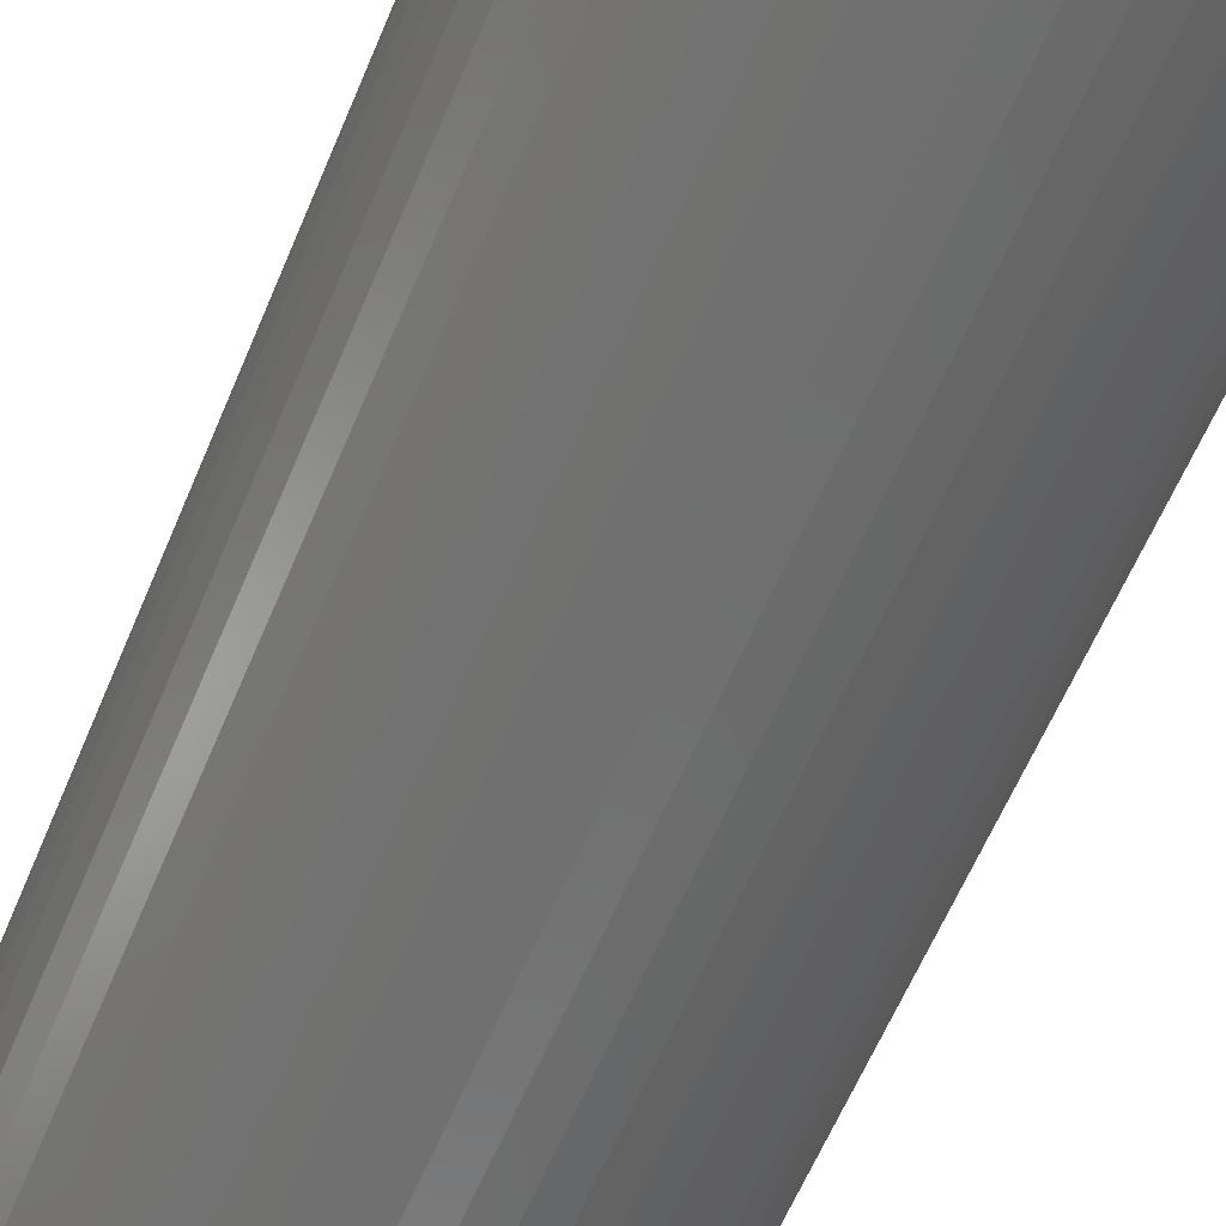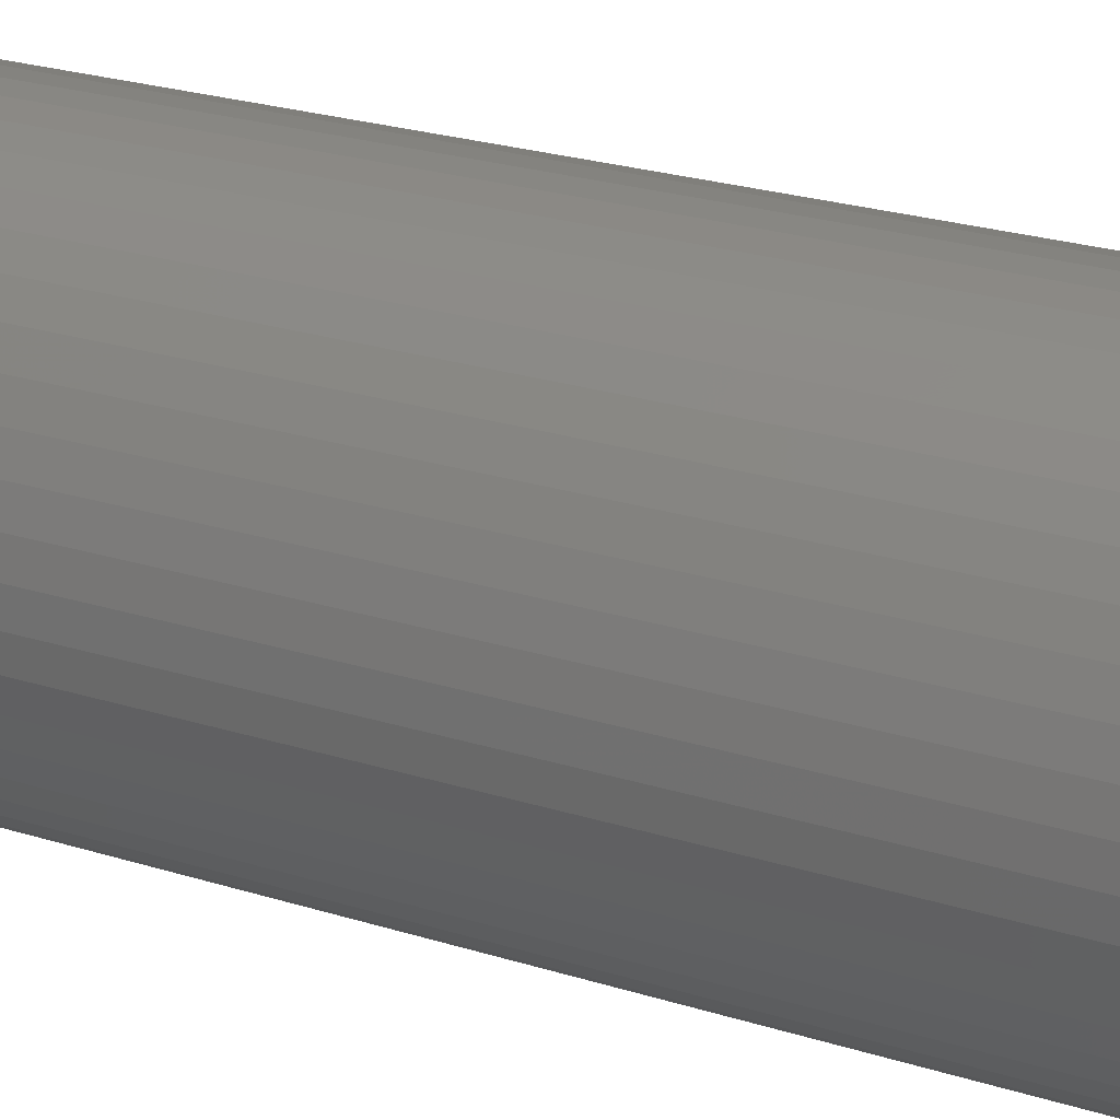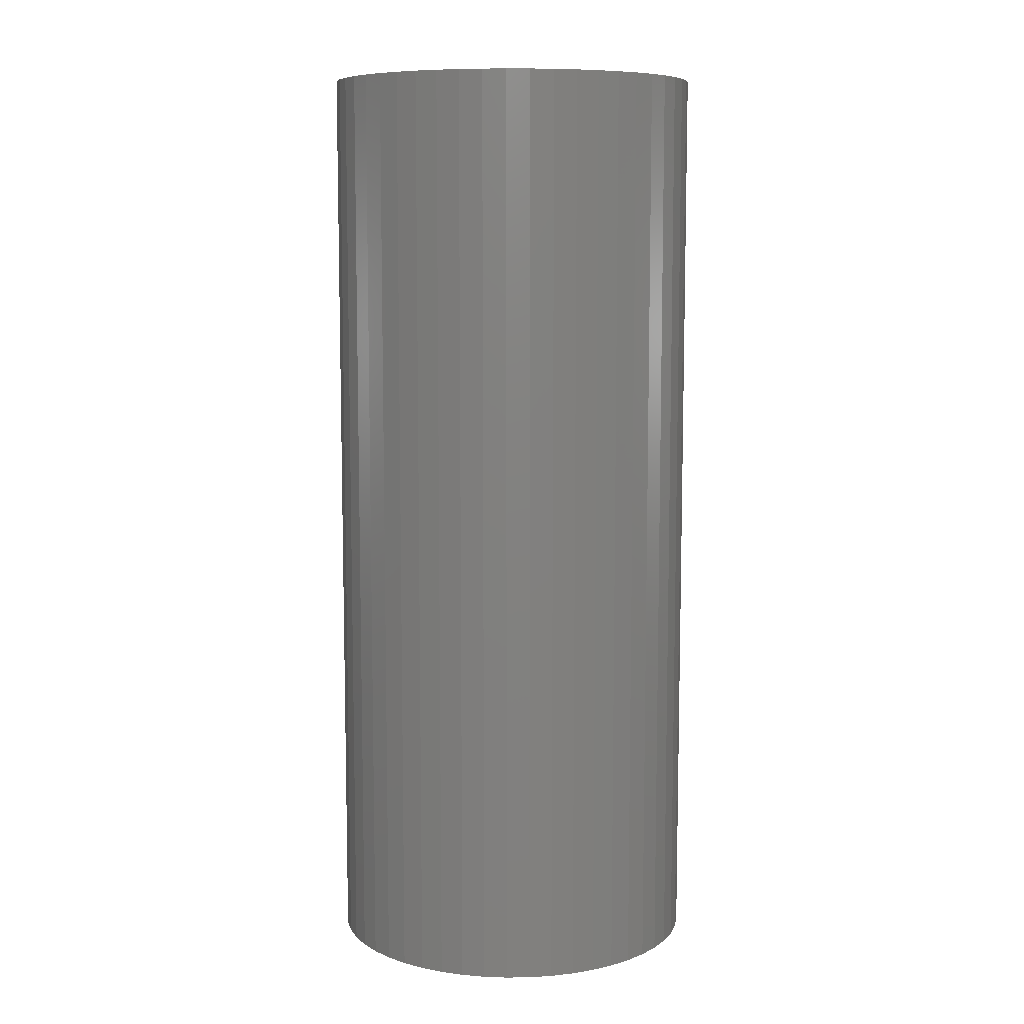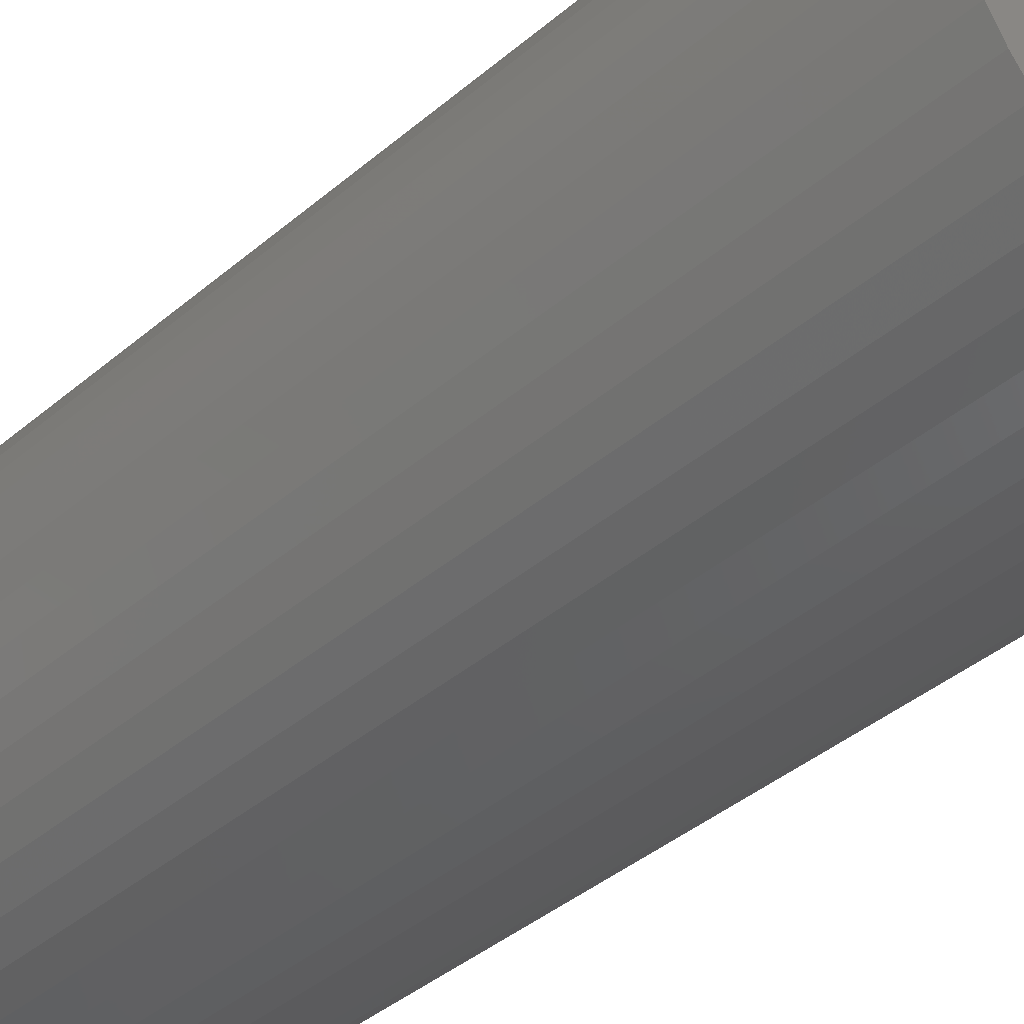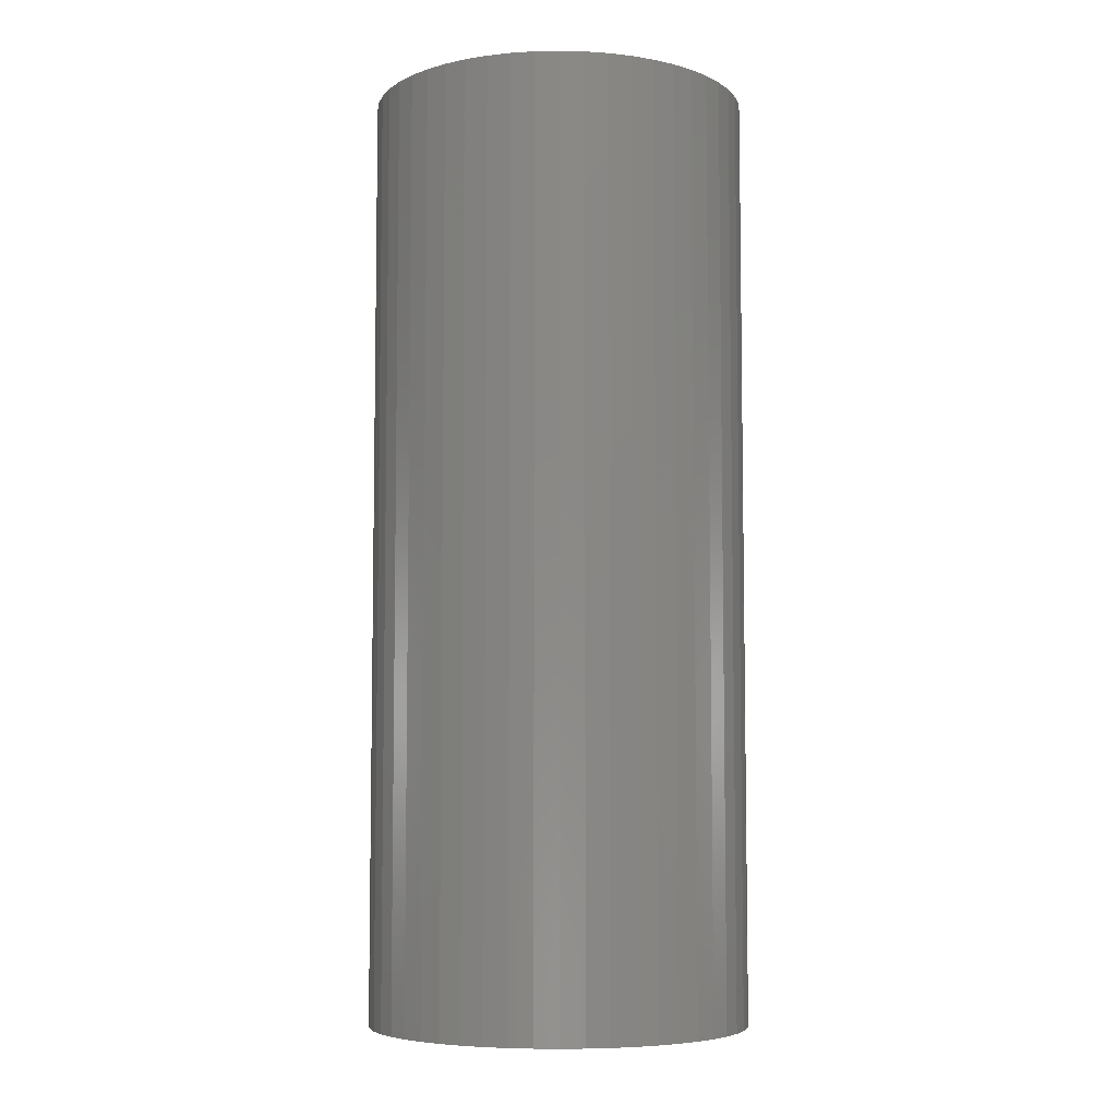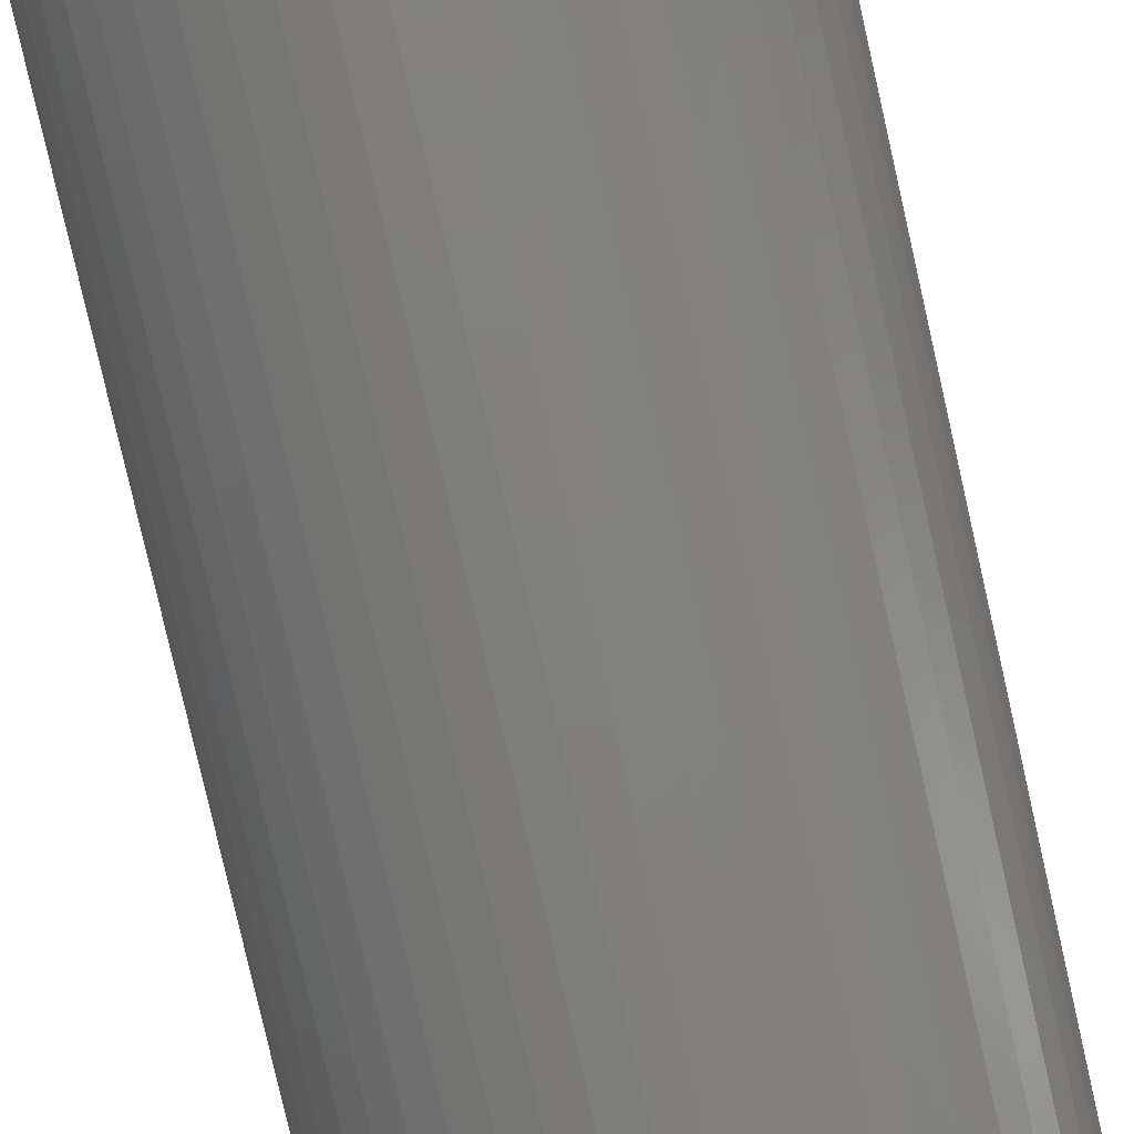
<metadata>
{"format":"stl","ext":"stl","renderer":"f3d","projection":"perspective","resolution":1024,"background":"white","views":[{"elev":-60.0,"azim":157.6,"up":"+Y"},{"elev":24.3,"azim":117.6,"up":"+Y"},{"elev":8.6,"azim":149.3,"up":"+Z"},{"elev":-38.6,"azim":137.2,"up":"+Y"},{"elev":-6.2,"azim":168.9,"up":"+Z"},{"elev":-79.9,"azim":-167.2,"up":"+Y"}]}
</metadata>
<code>
# stl→obj: 100 verts, 196 faces
v 16.35 0 40.5
v 16.22 2.049 -40.5
v 16.22 2.049 40.5
v 16.35 0 -40.5
v 1.027 16.32 -40.5
v -1.027 16.32 40.5
v 1.027 16.32 40.5
v -1.027 16.32 -40.5
v 16.22 -2.049 40.5
v 15.84 4.066 40.5
v 15.84 -4.066 40.5
v 15.2 6.019 40.5
v 15.2 -6.019 40.5
v 14.33 7.877 40.5
v 14.33 -7.877 40.5
v 13.23 9.61 40.5
v 13.23 -9.61 40.5
v 11.92 11.19 40.5
v 11.92 -11.19 40.5
v 10.42 12.6 40.5
v 10.42 -12.6 40.5
v 8.761 13.8 40.5
v 8.761 -13.8 40.5
v 6.961 14.79 40.5
v 6.961 -14.79 40.5
v 5.052 15.55 40.5
v 5.052 -15.55 40.5
v 3.064 16.06 40.5
v 3.064 -16.06 40.5
v 1.027 -16.32 40.5
v -1.027 -16.32 40.5
v -3.064 16.06 40.5
v -3.064 -16.06 40.5
v -5.052 15.55 40.5
v -5.052 -15.55 40.5
v -6.961 14.79 40.5
v -6.961 -14.79 40.5
v -8.761 13.8 40.5
v -8.761 -13.8 40.5
v -10.42 12.6 40.5
v -10.42 -12.6 40.5
v -11.92 11.19 40.5
v -11.92 -11.19 40.5
v -13.23 9.61 40.5
v -13.23 -9.61 40.5
v -14.33 7.877 40.5
v -14.33 -7.877 40.5
v -15.2 6.019 40.5
v -15.2 -6.019 40.5
v -15.84 4.066 40.5
v -15.84 -4.066 40.5
v -16.22 2.049 40.5
v -16.22 -2.049 40.5
v -16.35 0 40.5
v 13.23 -9.61 -40.5
v 11.92 -11.19 -40.5
v 11.92 11.19 -40.5
v 10.42 12.6 -40.5
v 16.22 -2.049 -40.5
v 15.84 -4.066 -40.5
v 15.84 4.066 -40.5
v 15.2 -6.019 -40.5
v 15.2 6.019 -40.5
v 14.33 -7.877 -40.5
v 14.33 7.877 -40.5
v 13.23 9.61 -40.5
v 10.42 -12.6 -40.5
v 8.761 -13.8 -40.5
v 8.761 13.8 -40.5
v 6.961 -14.79 -40.5
v 6.961 14.79 -40.5
v 5.052 -15.55 -40.5
v 5.052 15.55 -40.5
v 3.064 -16.06 -40.5
v 3.064 16.06 -40.5
v 1.027 -16.32 -40.5
v -1.027 -16.32 -40.5
v -3.064 -16.06 -40.5
v -3.064 16.06 -40.5
v -5.052 -15.55 -40.5
v -5.052 15.55 -40.5
v -6.961 -14.79 -40.5
v -6.961 14.79 -40.5
v -8.761 -13.8 -40.5
v -8.761 13.8 -40.5
v -10.42 -12.6 -40.5
v -10.42 12.6 -40.5
v -11.92 -11.19 -40.5
v -11.92 11.19 -40.5
v -13.23 -9.61 -40.5
v -13.23 9.61 -40.5
v -14.33 -7.877 -40.5
v -14.33 7.877 -40.5
v -15.2 -6.019 -40.5
v -15.2 6.019 -40.5
v -15.84 -4.066 -40.5
v -15.84 4.066 -40.5
v -16.22 -2.049 -40.5
v -16.22 2.049 -40.5
v -16.35 0 -40.5
f 1 2 3
f 2 1 4
f 5 6 7
f 6 5 8
f 3 9 1
f 10 9 3
f 10 11 9
f 12 11 10
f 12 13 11
f 14 13 12
f 14 15 13
f 16 15 14
f 16 17 15
f 18 17 16
f 18 19 17
f 20 19 18
f 20 21 19
f 22 21 20
f 22 23 21
f 24 23 22
f 24 25 23
f 26 25 24
f 26 27 25
f 28 27 26
f 28 29 27
f 7 29 28
f 7 30 29
f 6 30 7
f 6 31 30
f 32 31 6
f 32 33 31
f 34 33 32
f 34 35 33
f 36 35 34
f 36 37 35
f 38 37 36
f 38 39 37
f 40 39 38
f 40 41 39
f 42 41 40
f 42 43 41
f 44 43 42
f 44 45 43
f 46 45 44
f 46 47 45
f 48 47 46
f 48 49 47
f 50 49 48
f 50 51 49
f 52 51 50
f 52 53 51
f 53 52 54
f 19 55 17
f 55 19 56
f 57 20 18
f 20 57 58
f 59 2 4
f 60 2 59
f 60 61 2
f 62 61 60
f 62 63 61
f 64 63 62
f 64 65 63
f 55 65 64
f 55 66 65
f 56 66 55
f 56 57 66
f 67 57 56
f 67 58 57
f 68 58 67
f 68 69 58
f 70 69 68
f 70 71 69
f 72 71 70
f 72 73 71
f 74 73 72
f 74 75 73
f 76 75 74
f 76 5 75
f 77 5 76
f 77 8 5
f 78 8 77
f 78 79 8
f 80 79 78
f 80 81 79
f 82 81 80
f 82 83 81
f 84 83 82
f 84 85 83
f 86 85 84
f 86 87 85
f 88 87 86
f 88 89 87
f 90 89 88
f 90 91 89
f 92 91 90
f 92 93 91
f 94 93 92
f 94 95 93
f 96 95 94
f 96 97 95
f 98 97 96
f 98 99 97
f 99 98 100
f 87 42 40
f 42 87 89
f 81 36 34
f 36 81 83
f 12 65 14
f 65 12 63
f 14 66 16
f 66 14 65
f 71 26 24
f 26 71 73
f 58 22 20
f 22 58 69
f 95 46 93
f 46 95 48
f 91 42 89
f 42 91 44
f 8 32 6
f 32 8 79
f 13 60 11
f 60 13 62
f 70 23 25
f 23 70 68
f 10 63 12
f 63 10 61
f 3 61 10
f 61 3 2
f 73 28 26
f 28 73 75
f 97 48 95
f 48 97 50
f 100 52 99
f 52 100 54
f 83 38 36
f 38 83 85
f 9 4 1
f 4 9 59
f 15 62 13
f 62 15 64
f 88 41 43
f 41 88 86
f 92 49 94
f 49 92 47
f 88 45 90
f 45 88 43
f 98 54 100
f 54 98 53
f 77 30 31
f 30 77 76
f 68 21 23
f 21 68 67
f 16 57 18
f 57 16 66
f 75 7 28
f 7 75 5
f 69 24 22
f 24 69 71
f 93 44 91
f 44 93 46
f 99 50 97
f 50 99 52
f 85 40 38
f 40 85 87
f 79 34 32
f 34 79 81
f 17 64 15
f 64 17 55
f 11 59 9
f 59 11 60
f 82 35 37
f 35 82 80
f 94 51 96
f 51 94 49
f 72 25 27
f 25 72 70
f 76 29 30
f 29 76 74
f 78 31 33
f 31 78 77
f 90 47 92
f 47 90 45
f 96 53 98
f 53 96 51
f 67 19 21
f 19 67 56
f 84 37 39
f 37 84 82
f 80 33 35
f 33 80 78
f 74 27 29
f 27 74 72
f 86 39 41
f 39 86 84

</code>
